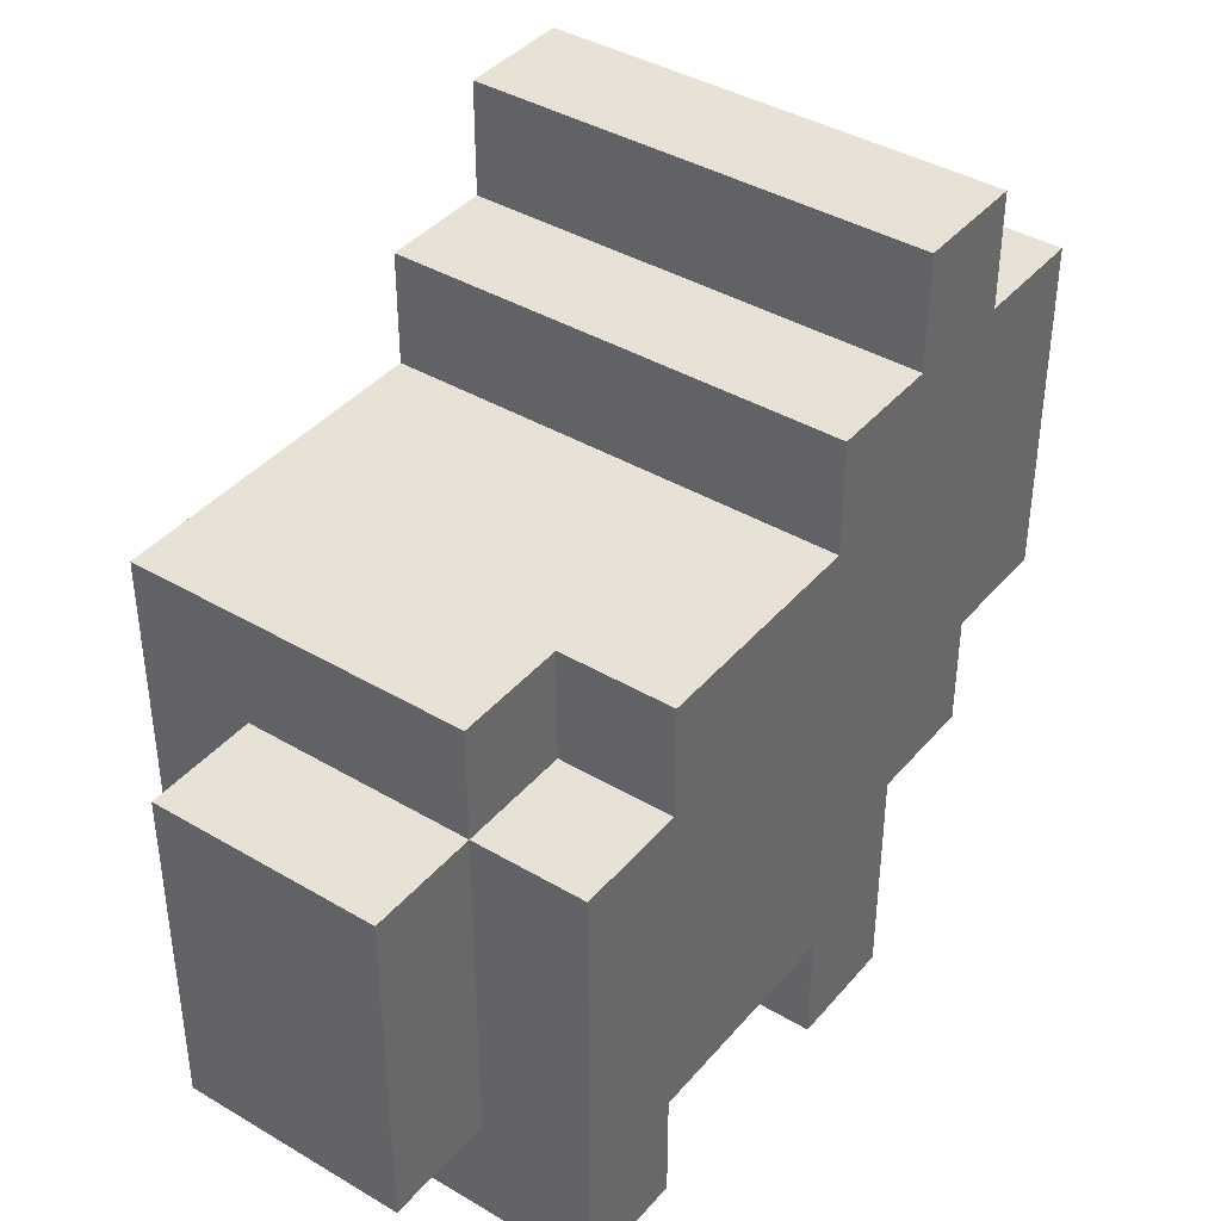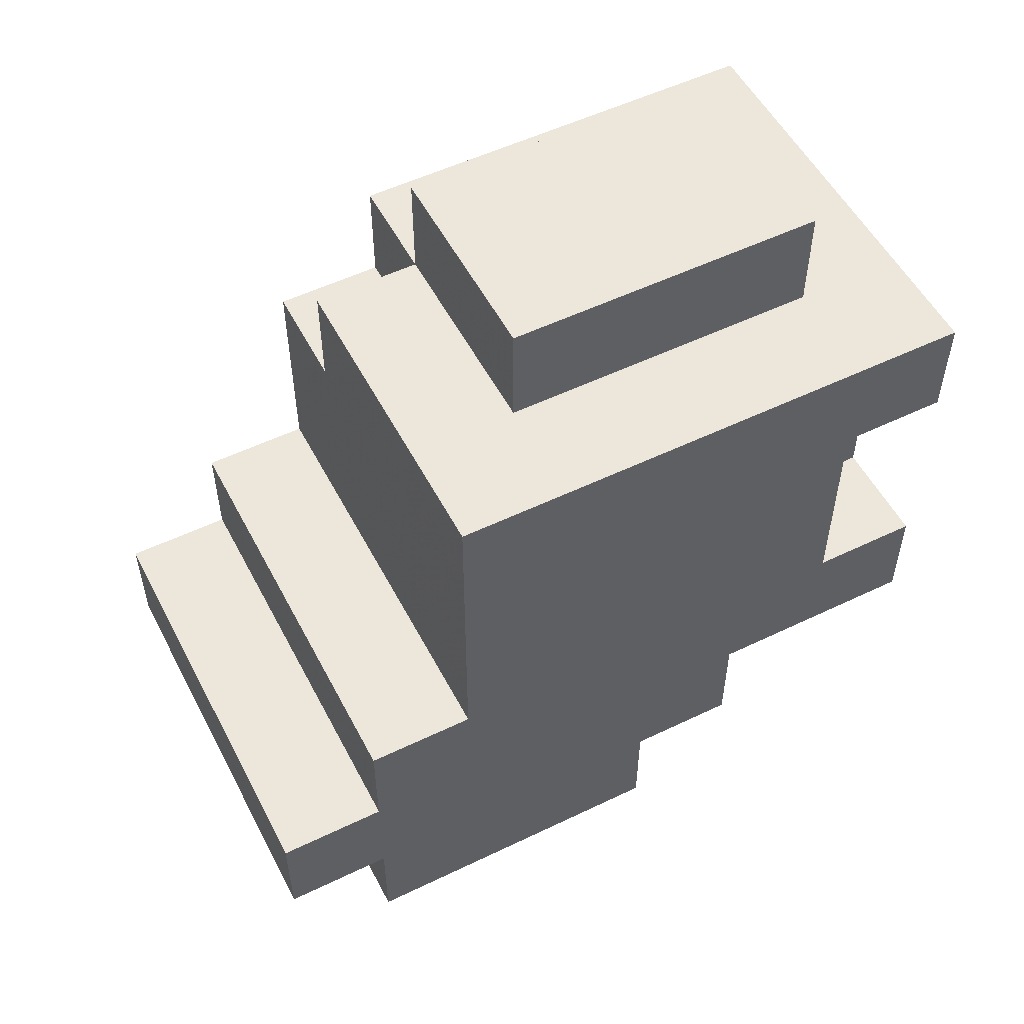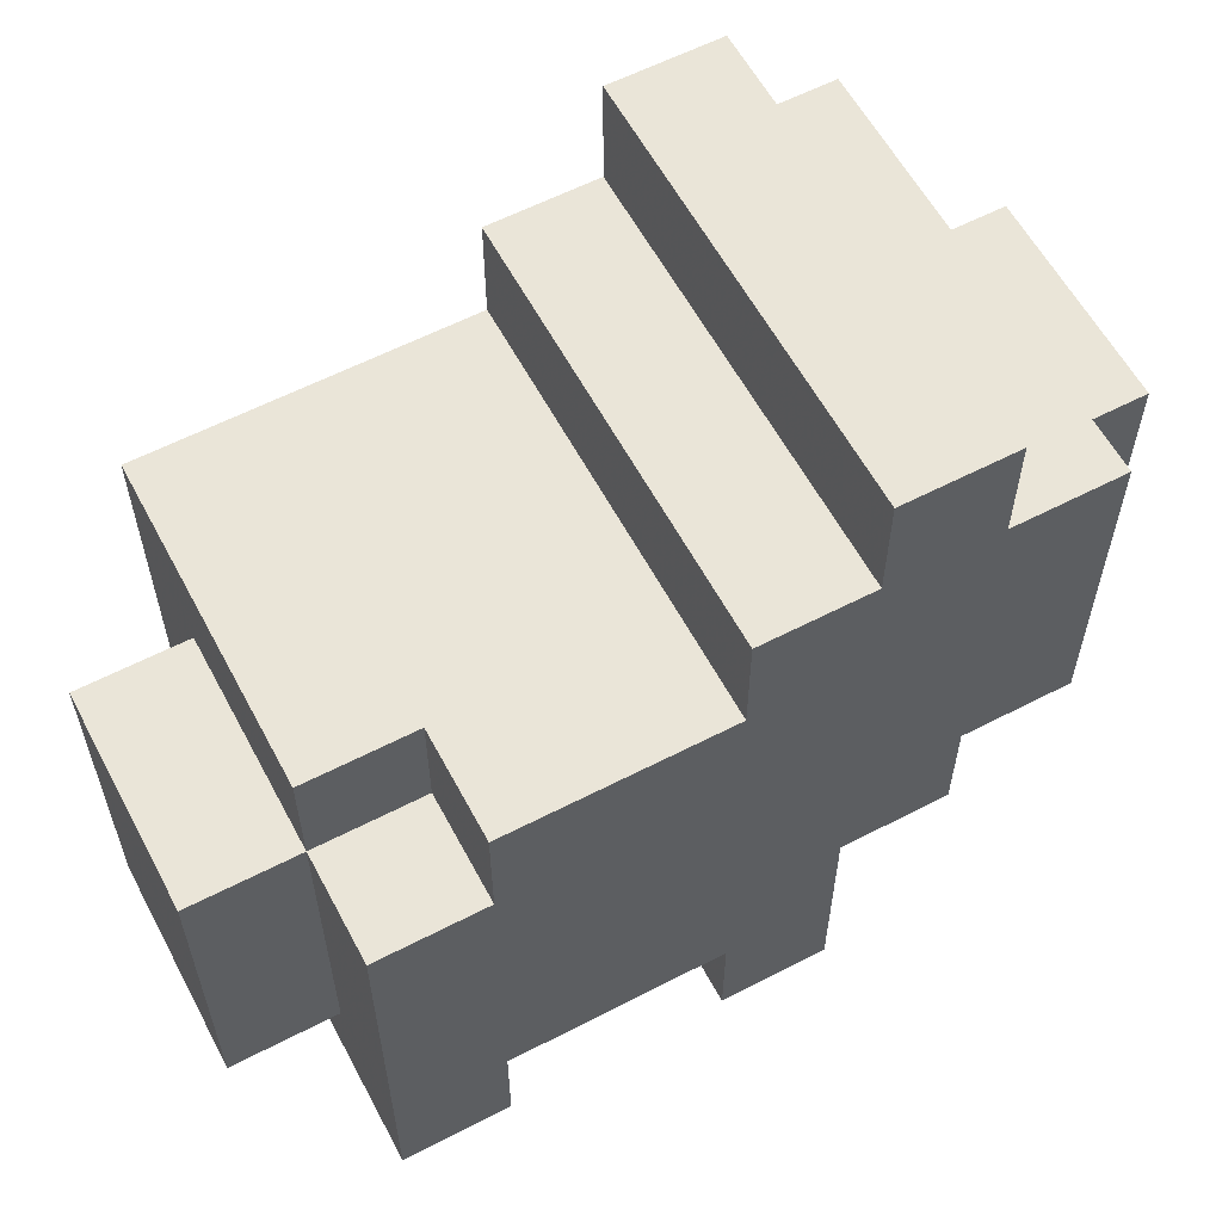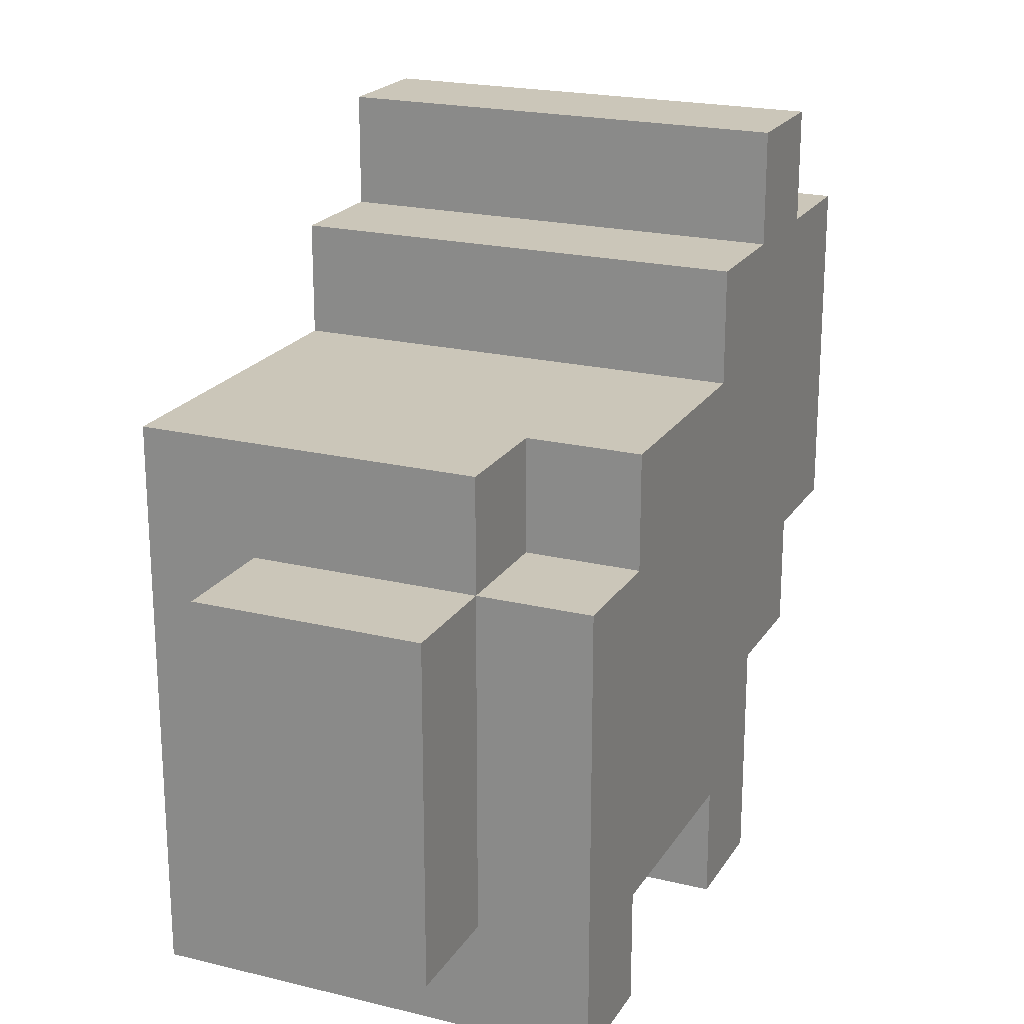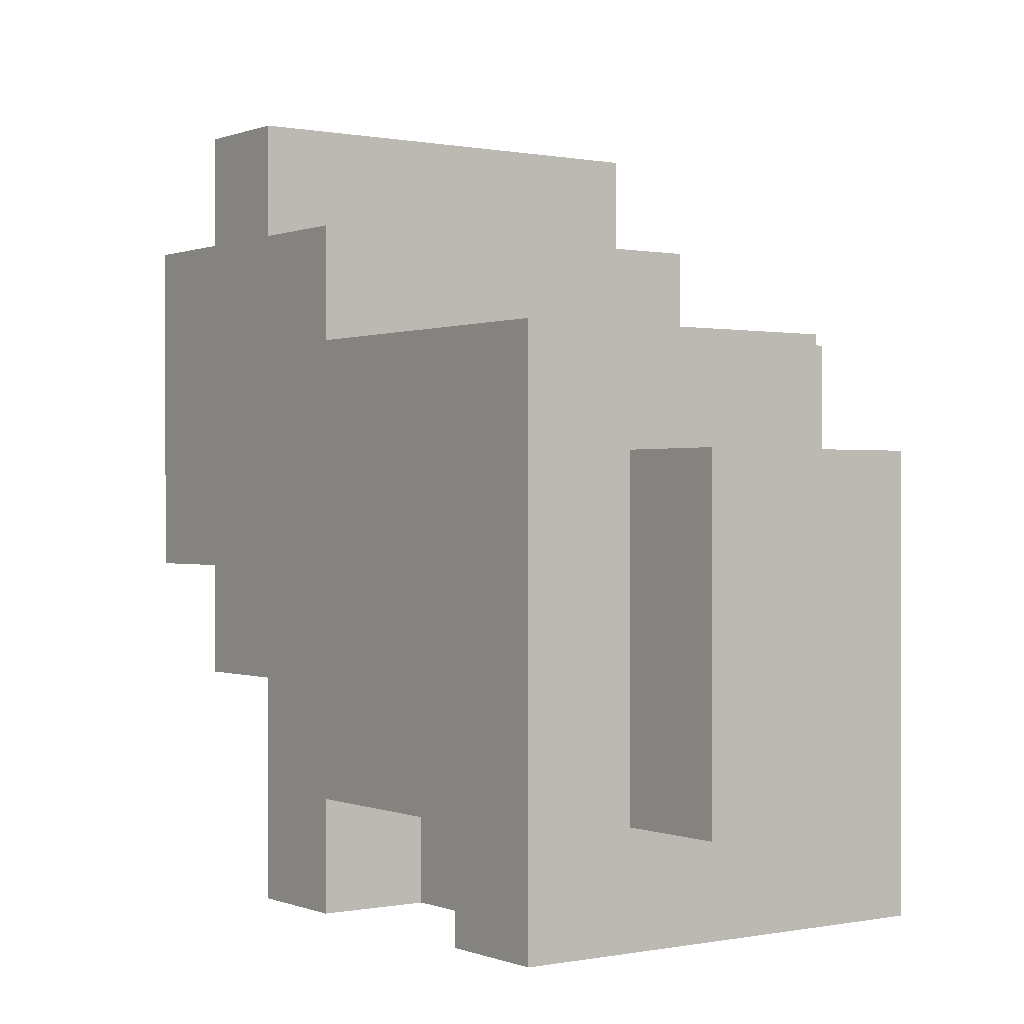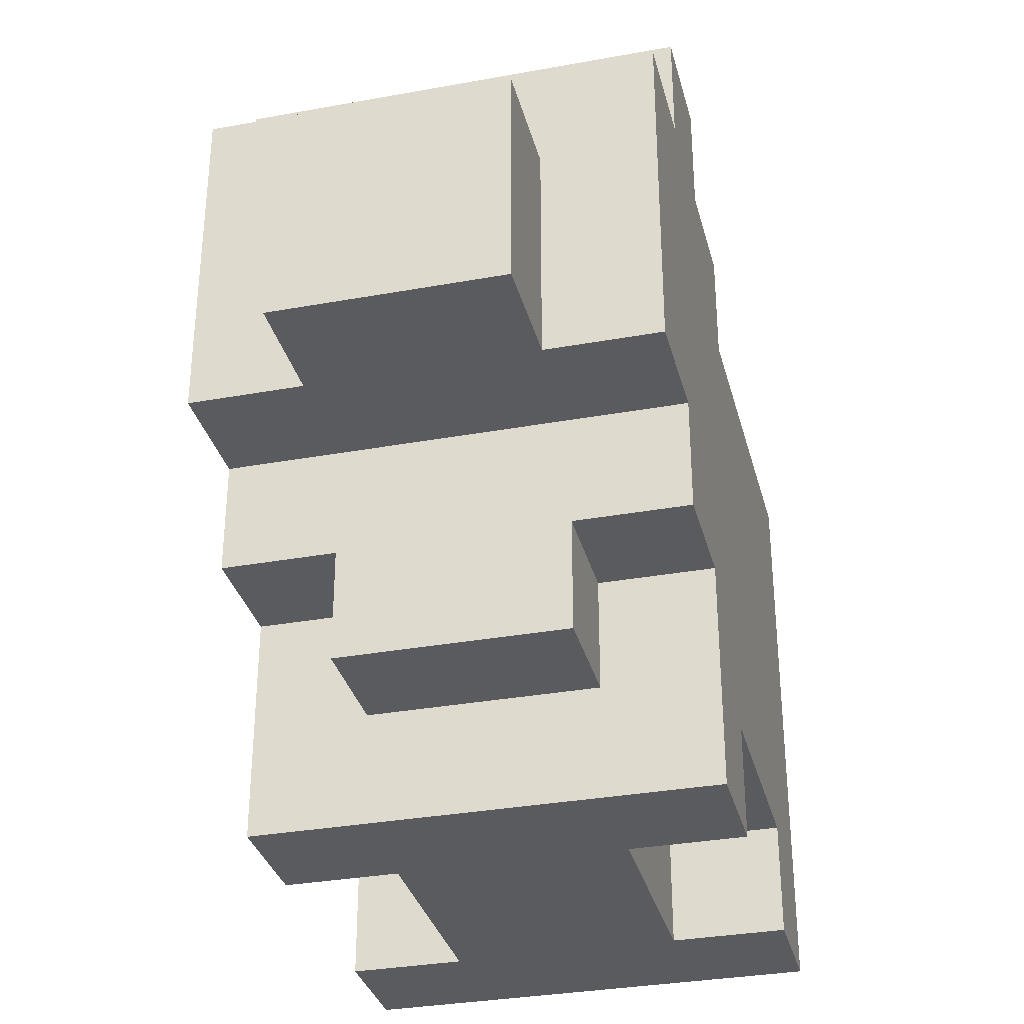
<metadata>
{"format":"obj","ext":"obj","renderer":"f3d","projection":"perspective","resolution":1024,"background":"white","views":[{"elev":40.1,"azim":36.1,"up":"+Y"},{"elev":53.7,"azim":-117.2,"up":"+Z"},{"elev":59.5,"azim":62.0,"up":"+Y"},{"elev":21.0,"azim":23.6,"up":"+Y"},{"elev":0.1,"azim":-35.7,"up":"+Y"},{"elev":-32.9,"azim":-165.9,"up":"+Y"}]}
</metadata>
<code>
v -0.25 -0.125 -1
v -0.25 -0.125 -0.75
v -0.25 0.125 -0.75
v -0.25 0.125 -1
v 0 -0.125 -1
v 0 -0.125 -0.75
v 0 0.125 -1
v 0.25 -0.125 -1
v 0.25 0.125 -1
v 0.25 0.125 -0.75
v 0.25 -0.125 -0.75
v -0.25 0.375 -0.75
v -0.25 0.375 -1
v 0 0.375 -0.75
v 0 0.375 -1
v 0.25 0.375 -1
v 0.25 0.375 -0.75
v -0.5 -0.125 -0.75
v -0.5 -0.125 -0.5
v -0.5 0.125 -0.5
v -0.5 0.125 -0.75
v -0.25 -0.125 -0.5
v 0 -0.125 -0.5
v 0.25 -0.125 -0.5
v 0.5 -0.125 -0.75
v 0.5 0.125 -0.75
v 0.5 0.125 -0.5
v 0.5 -0.125 -0.5
v -0.5 0.375 -0.5
v -0.5 0.375 -0.75
v 0.5 0.375 -0.75
v 0.5 0.375 -0.5
v -0.5 0.625 -0.5
v -0.5 0.625 -0.75
v -0.25 0.625 -0.5
v -0.25 0.625 -0.75
v 0 0.625 -0.5
v 0 0.625 -0.75
v 0.25 0.625 -0.5
v 0.25 0.625 -0.75
v 0.5 0.625 -0.75
v 0.5 0.625 -0.5
v -0.25 -0.625 -0.5
v -0.25 -0.625 -0.25
v -0.25 -0.375 -0.25
v -0.25 -0.375 -0.5
v 0 -0.625 -0.5
v 0 -0.625 -0.25
v 0 -0.375 -0.5
v 0.25 -0.625 -0.5
v 0.25 -0.375 -0.5
v 0.25 -0.375 -0.25
v 0.25 -0.625 -0.25
v -0.5 -0.375 -0.5
v -0.5 -0.375 -0.25
v -0.5 -0.125 -0.25
v 0.5 -0.375 -0.5
v 0.5 -0.125 -0.25
v 0.5 -0.375 -0.25
v -0.5 0.125 -0.25
v 0.5 0.125 -0.25
v -0.5 0.375 -0.25
v 0.5 0.375 -0.25
v -0.5 0.625 -0.25
v 0.5 0.625 -0.25
v -0.5 0.875 -0.25
v -0.5 0.875 -0.5
v -0.25 0.875 -0.25
v -0.25 0.875 -0.5
v -0.25 0.625 -0.25
v 0 0.875 -0.25
v 0 0.875 -0.5
v 0 0.625 -0.25
v 0.25 0.875 -0.25
v 0.25 0.875 -0.5
v 0.25 0.625 -0.25
v 0.5 0.875 -0.5
v 0.5 0.875 -0.25
v -0.5 -0.875 -0.25
v -0.5 -0.875 0
v -0.5 -0.625 0
v -0.5 -0.625 -0.25
v -0.25 -0.875 -0.25
v -0.25 -0.875 0
v -0.25 -0.625 0
v 0 -0.875 -0.25
v 0 -0.875 0
v 0.25 -0.875 -0.25
v 0.25 -0.875 0
v 0.5 -0.875 -0.25
v 0.5 -0.625 -0.25
v 0.5 -0.625 0
v 0.5 -0.875 0
v 0.25 -0.625 0
v -0.5 -0.375 0
v 0.5 -0.375 0
v -0.5 -0.125 0
v 0.5 -0.125 0
v -0.5 0.125 0
v 0.5 0.125 0
v -0.5 0.375 0
v 0.5 0.375 0
v -0.5 0.625 0
v -0.25 0.625 0
v -0.25 0.375 0
v 0 0.625 0
v 0 0.375 0
v 0.25 0.625 0
v 0.25 0.375 0
v 0.5 0.625 0
v -0.25 -0.875 0.25
v -0.25 -0.625 0.25
v 0 -0.875 0.25
v 0.25 -0.625 0.25
v 0.25 -0.875 0.25
v -0.5 -0.625 0.25
v -0.5 -0.375 0.25
v 0.5 -0.375 0.25
v 0.5 -0.625 0.25
v -0.5 -0.125 0.25
v 0.5 -0.125 0.25
v -0.5 0.125 0.25
v 0.5 0.125 0.25
v -0.5 0.375 0.25
v -0.25 0.375 0.25
v 0 0.375 0.25
v 0.25 0.375 0.25
v 0.5 0.375 0.25
v -0.25 -0.875 0.5
v -0.25 -0.625 0.5
v 0 -0.875 0.5
v 0.25 -0.625 0.5
v 0.25 -0.875 0.5
v -0.5 -0.625 0.5
v -0.5 -0.375 0.5
v 0.5 -0.375 0.5
v 0.5 -0.625 0.5
v -0.5 -0.125 0.5
v 0.5 -0.125 0.5
v -0.5 0.125 0.5
v 0.5 0.125 0.5
v -0.5 0.375 0.5
v -0.25 0.375 0.5
v 0 0.375 0.5
v 0.25 0.375 0.5
v 0.5 0.375 0.5
v 0.25 0.125 0.5
v -0.5 -0.875 0.5
v -0.5 -0.875 0.75
v -0.5 -0.625 0.75
v -0.25 -0.875 0.75
v -0.25 -0.625 0.75
v 0 -0.875 0.75
v 0 -0.625 0.75
v 0.25 -0.875 0.75
v 0.25 -0.625 0.75
v 0.5 -0.875 0.5
v 0.5 -0.625 0.75
v 0.5 -0.875 0.75
v -0.5 -0.375 0.75
v -0.25 -0.375 0.75
v 0.5 -0.375 0.75
v 0.25 -0.375 0.75
v -0.5 -0.125 0.75
v -0.25 -0.125 0.75
v 0.5 -0.125 0.75
v 0.25 -0.125 0.75
v -0.5 0.125 0.75
v -0.25 0.125 0.75
v 0.5 0.125 0.75
v 0.25 0.125 0.75
v -0.5 0.375 0.75
v -0.25 0.375 0.75
v 0 0.375 0.75
v 0 0.125 0.75
v 0.25 0.375 0.75
v -0.25 -0.625 1
v -0.25 -0.375 1
v 0 -0.625 1
v 0 -0.375 1
v 0.25 -0.375 1
v 0.25 -0.625 1
v -0.25 -0.125 1
v 0 -0.125 1
v 0.25 -0.125 1
v -0.25 0.125 1
v 0 0.125 1
v 0.25 0.125 1
f 1 2 3
f 1 3 4
f 1 5 6
f 1 6 2
f 1 4 7
f 1 7 5
f 8 9 10
f 8 10 11
f 5 8 11
f 5 11 6
f 5 7 9
f 5 9 8
f 4 3 12
f 4 12 13
f 13 12 14
f 13 14 15
f 4 13 15
f 4 15 7
f 9 16 17
f 9 17 10
f 15 14 17
f 15 17 16
f 7 15 16
f 7 16 9
f 18 19 20
f 18 20 21
f 18 2 22
f 18 22 19
f 18 21 3
f 18 3 2
f 2 6 23
f 2 23 22
f 6 11 24
f 6 24 23
f 25 26 27
f 25 27 28
f 11 25 28
f 11 28 24
f 11 10 26
f 11 26 25
f 21 20 29
f 21 29 30
f 21 30 12
f 21 12 3
f 26 31 32
f 26 32 27
f 10 17 31
f 10 31 26
f 30 29 33
f 30 33 34
f 34 33 35
f 34 35 36
f 30 34 36
f 30 36 12
f 36 35 37
f 36 37 38
f 12 36 38
f 12 38 14
f 38 37 39
f 38 39 40
f 14 38 40
f 14 40 17
f 31 41 42
f 31 42 32
f 40 39 42
f 40 42 41
f 17 40 41
f 17 41 31
f 43 44 45
f 43 45 46
f 43 47 48
f 43 48 44
f 43 46 49
f 43 49 47
f 50 51 52
f 50 52 53
f 47 50 53
f 47 53 48
f 47 49 51
f 47 51 50
f 54 55 56
f 54 56 19
f 54 46 45
f 54 45 55
f 54 19 22
f 54 22 46
f 46 22 23
f 46 23 49
f 49 23 24
f 49 24 51
f 57 28 58
f 57 58 59
f 51 57 59
f 51 59 52
f 51 24 28
f 51 28 57
f 19 56 60
f 19 60 20
f 28 27 61
f 28 61 58
f 20 60 62
f 20 62 29
f 27 32 63
f 27 63 61
f 29 62 64
f 29 64 33
f 32 42 65
f 32 65 63
f 33 64 66
f 33 66 67
f 67 66 68
f 67 68 69
f 33 67 69
f 33 69 35
f 64 70 68
f 64 68 66
f 69 68 71
f 69 71 72
f 35 69 72
f 35 72 37
f 70 73 71
f 70 71 68
f 72 71 74
f 72 74 75
f 37 72 75
f 37 75 39
f 73 76 74
f 73 74 71
f 42 77 78
f 42 78 65
f 75 74 78
f 75 78 77
f 39 75 77
f 39 77 42
f 76 65 78
f 76 78 74
f 79 80 81
f 79 81 82
f 79 83 84
f 79 84 80
f 79 82 44
f 79 44 83
f 80 84 85
f 80 85 81
f 83 86 87
f 83 87 84
f 83 44 48
f 83 48 86
f 86 88 89
f 86 89 87
f 86 48 53
f 86 53 88
f 90 91 92
f 90 92 93
f 88 90 93
f 88 93 89
f 88 53 91
f 88 91 90
f 89 93 92
f 89 92 94
f 82 81 95
f 82 95 55
f 82 55 45
f 82 45 44
f 91 59 96
f 91 96 92
f 53 52 59
f 53 59 91
f 55 95 97
f 55 97 56
f 59 58 98
f 59 98 96
f 56 97 99
f 56 99 60
f 58 61 100
f 58 100 98
f 60 99 101
f 60 101 62
f 61 63 102
f 61 102 100
f 62 101 103
f 62 103 64
f 64 103 104
f 64 104 70
f 101 105 104
f 101 104 103
f 70 104 106
f 70 106 73
f 105 107 106
f 105 106 104
f 73 106 108
f 73 108 76
f 107 109 108
f 107 108 106
f 63 65 110
f 63 110 102
f 76 108 110
f 76 110 65
f 109 102 110
f 109 110 108
f 84 111 112
f 84 112 85
f 84 87 113
f 84 113 111
f 89 94 114
f 89 114 115
f 87 89 115
f 87 115 113
f 81 116 117
f 81 117 95
f 81 85 112
f 81 112 116
f 92 96 118
f 92 118 119
f 94 92 119
f 94 119 114
f 95 117 120
f 95 120 97
f 96 98 121
f 96 121 118
f 97 120 122
f 97 122 99
f 98 100 123
f 98 123 121
f 99 122 124
f 99 124 101
f 101 124 125
f 101 125 105
f 105 125 126
f 105 126 107
f 107 126 127
f 107 127 109
f 100 102 128
f 100 128 123
f 109 127 128
f 109 128 102
f 111 129 130
f 111 130 112
f 111 113 131
f 111 131 129
f 115 114 132
f 115 132 133
f 113 115 133
f 113 133 131
f 116 134 135
f 116 135 117
f 116 112 130
f 116 130 134
f 119 118 136
f 119 136 137
f 114 119 137
f 114 137 132
f 117 135 138
f 117 138 120
f 118 121 139
f 118 139 136
f 120 138 140
f 120 140 122
f 121 123 141
f 121 141 139
f 122 140 142
f 122 142 124
f 124 142 143
f 124 143 125
f 125 143 144
f 125 144 126
f 126 144 145
f 126 145 127
f 123 128 146
f 123 146 141
f 127 145 146
f 127 146 128
f 147 141 146
f 147 146 145
f 148 149 150
f 148 150 134
f 148 129 151
f 148 151 149
f 148 134 130
f 148 130 129
f 149 151 152
f 149 152 150
f 129 131 153
f 129 153 151
f 151 153 154
f 151 154 152
f 131 133 155
f 131 155 153
f 153 155 156
f 153 156 154
f 157 137 158
f 157 158 159
f 133 157 159
f 133 159 155
f 133 132 137
f 133 137 157
f 155 159 158
f 155 158 156
f 134 150 160
f 134 160 135
f 150 152 161
f 150 161 160
f 137 136 162
f 137 162 158
f 156 158 162
f 156 162 163
f 135 160 164
f 135 164 138
f 160 161 165
f 160 165 164
f 136 139 166
f 136 166 162
f 163 162 166
f 163 166 167
f 138 164 168
f 138 168 140
f 164 165 169
f 164 169 168
f 139 141 170
f 139 170 166
f 147 171 170
f 147 170 141
f 167 166 170
f 167 170 171
f 140 168 172
f 140 172 142
f 142 172 173
f 142 173 143
f 168 169 173
f 168 173 172
f 143 173 174
f 143 174 144
f 169 175 174
f 169 174 173
f 147 145 176
f 147 176 171
f 144 174 176
f 144 176 145
f 175 171 176
f 175 176 174
f 152 177 178
f 152 178 161
f 152 154 179
f 152 179 177
f 177 179 180
f 177 180 178
f 156 163 181
f 156 181 182
f 154 156 182
f 154 182 179
f 179 182 181
f 179 181 180
f 161 178 183
f 161 183 165
f 178 180 184
f 178 184 183
f 163 167 185
f 163 185 181
f 180 181 185
f 180 185 184
f 165 183 186
f 165 186 169
f 169 186 187
f 169 187 175
f 183 184 187
f 183 187 186
f 167 171 188
f 167 188 185
f 175 187 188
f 175 188 171
f 184 185 188
f 184 188 187

</code>
